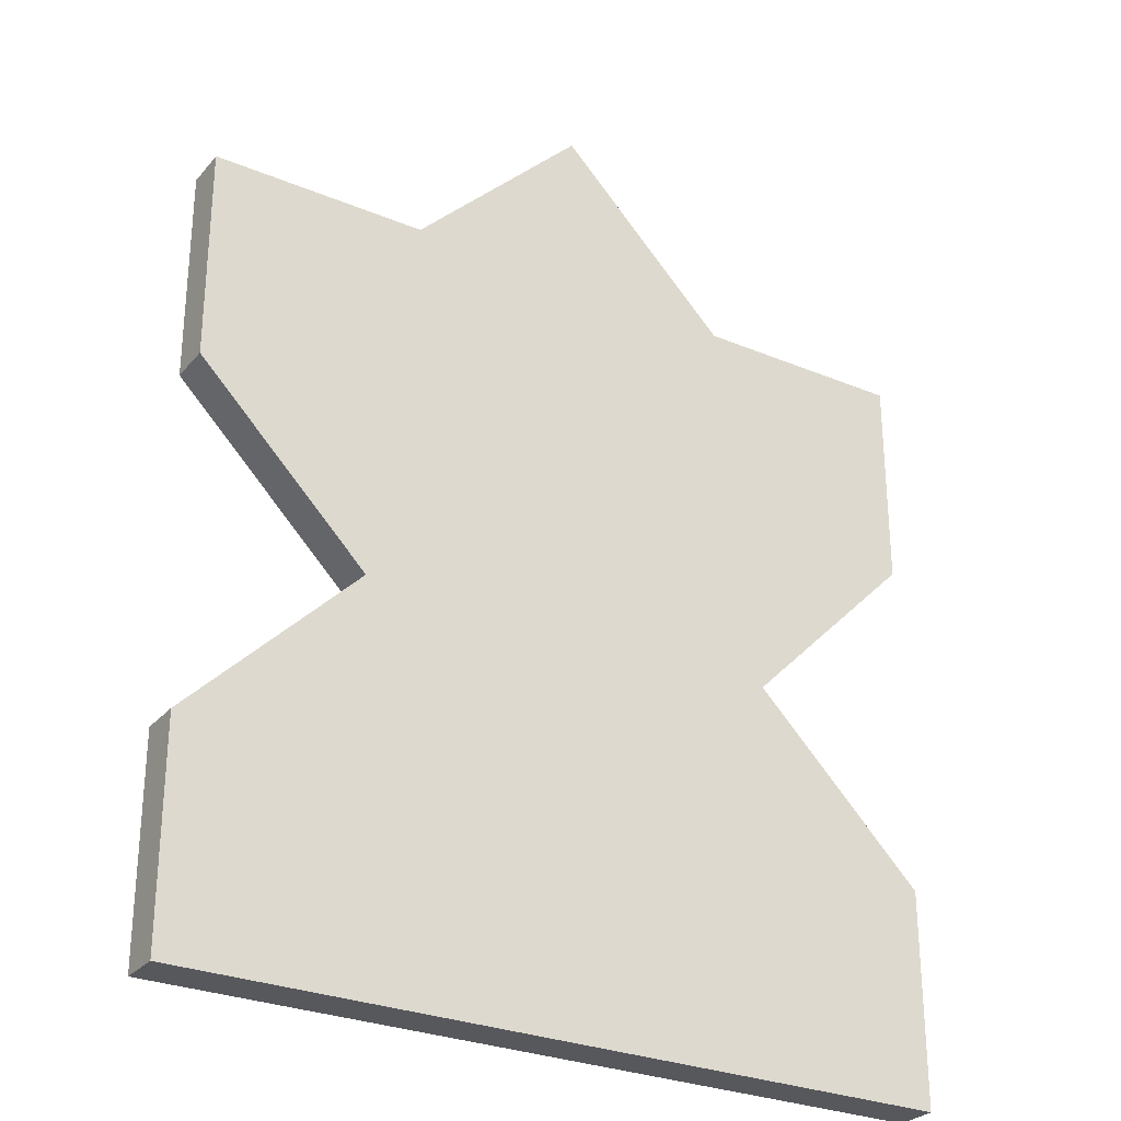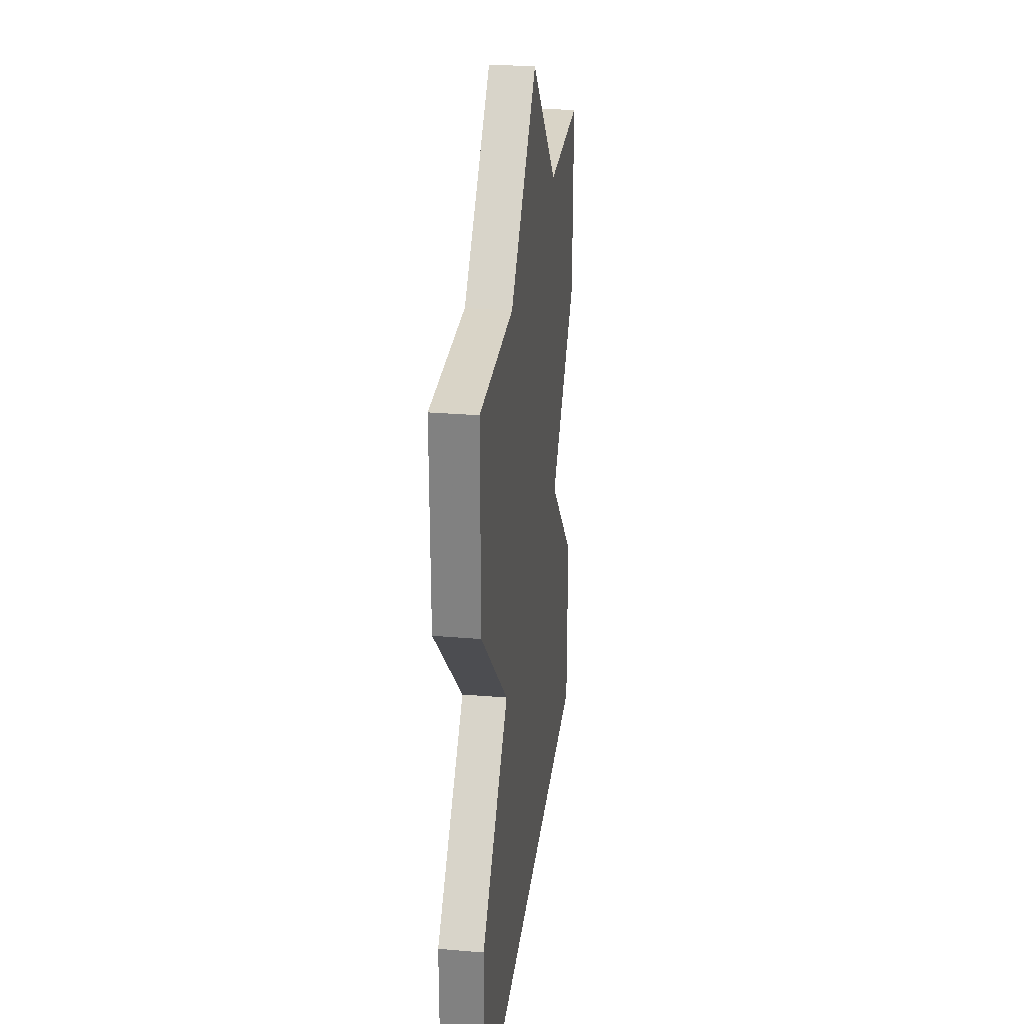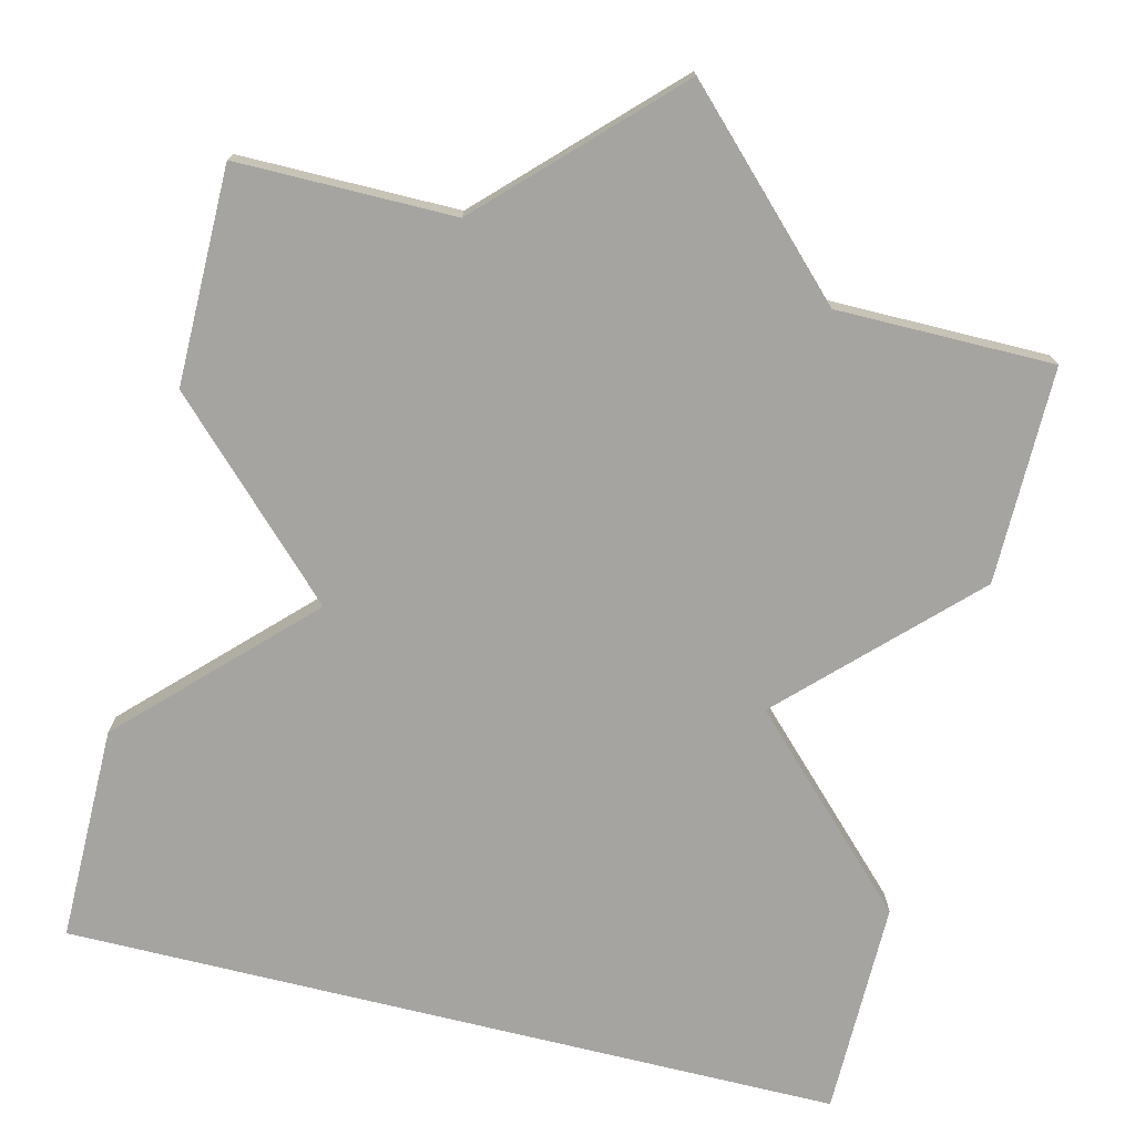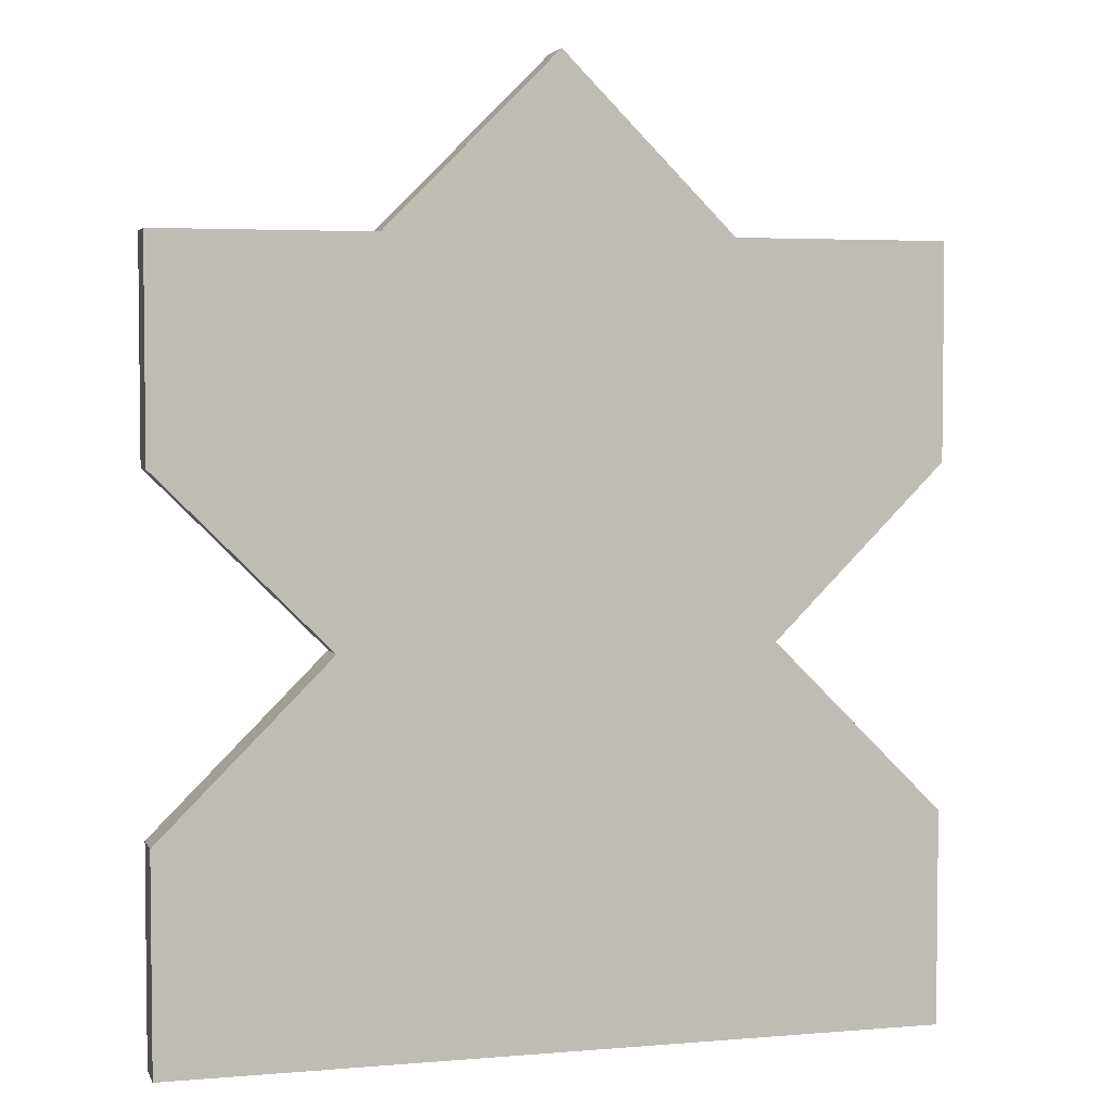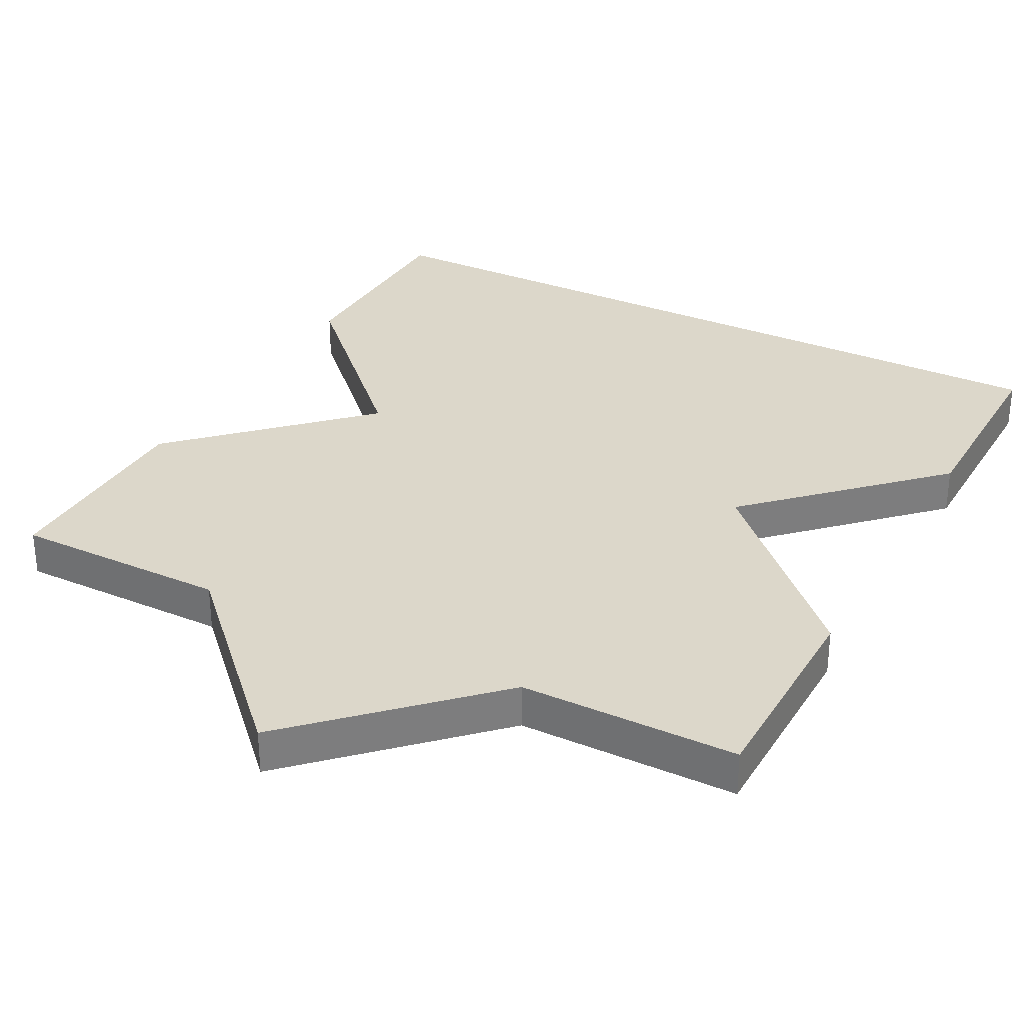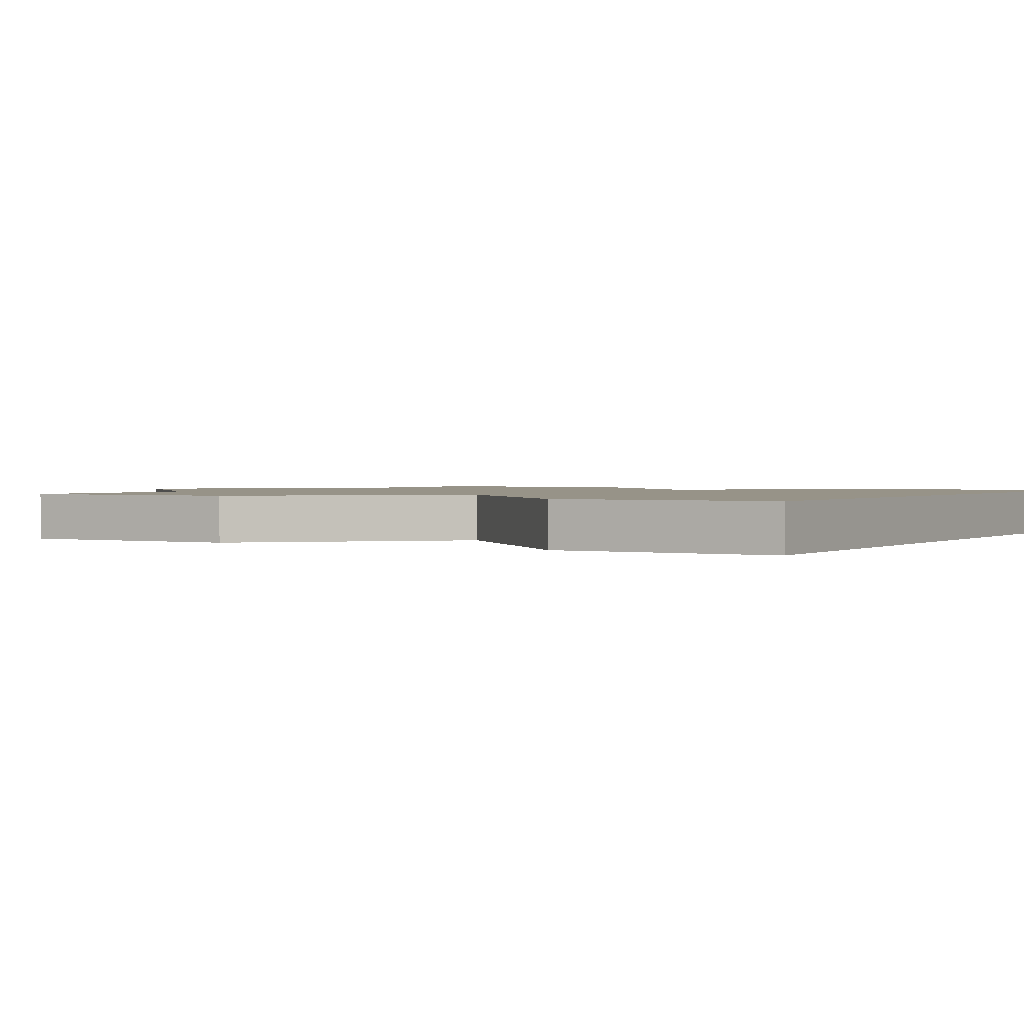
<metadata>
{"format":"obj","ext":"obj","renderer":"f3d","projection":"perspective","resolution":1024,"background":"white","views":[{"elev":-28.5,"azim":-32.1,"up":"+Y"},{"elev":28.6,"azim":97.1,"up":"+Y"},{"elev":-73.4,"azim":166.1,"up":"+Z"},{"elev":3.9,"azim":-15.6,"up":"+Y"},{"elev":30.8,"azim":-151.7,"up":"+Z"},{"elev":1.3,"azim":-60.0,"up":"+Z"}]}
</metadata>
<code>
o obj_0
v 52 		-40 		1
v 48 		-44 		1
v 48 		-49 		1
v 62 		-40 		1
v 66 		-36 		1
v 66 		-31 		1
v 61 		-31 		1
v 53 		-31 		1
v 66 		-36 		2.22e-16
v 62 		-40 		2.22e-16
v 53 		-31 		2.22e-16
v 61 		-31 		2.22e-16
v 66 		-31 		2.22e-16
v 66 		-49 		2.22e-16
v 52 		-40 		2.22e-16
v 48 		-31 		1
v 48 		-36 		2.22e-16
v 48 		-31 		2.22e-16
v 66 		-44 		2.22e-16
v 48 		-36 		1
v 66 		-49 		1
v 57 		-27 		2.22e-16
v 66 		-44 		1
v 48 		-44 		2.22e-16
v 57 		-27 		1
v 48 		-49 		2.22e-16
g group_14900002
f 3 21 2
f 5 7 4
f 6 7 5
f 8 4 7
f 10 15 11
f 11 12 10
f 9 10 12
f 9 12 13
f 5 9 13
f 5 13 6
f 18 11 17
f 15 17 11
f 14 15 10
f 14 10 19
f 21 14 19
f 21 19 23
f 22 12 11
f 1 8 20
f 1 2 21
f 21 4 1
f 23 4 21
f 4 8 1
f 16 20 8
f 2 24 26
f 2 26 3
f 7 25 8
f 24 15 14
f 24 14 26
f 16 18 17
f 16 17 20
f 3 26 14
f 3 14 21
f 7 6 13
f 7 13 12
f 1 15 24
f 1 24 2
f 25 22 11
f 25 11 8
f 20 17 15
f 20 15 1
f 25 7 12
f 25 12 22
f 23 19 10
f 23 10 4
f 4 10 9
f 4 9 5
f 8 11 18
f 16 8 18

</code>
